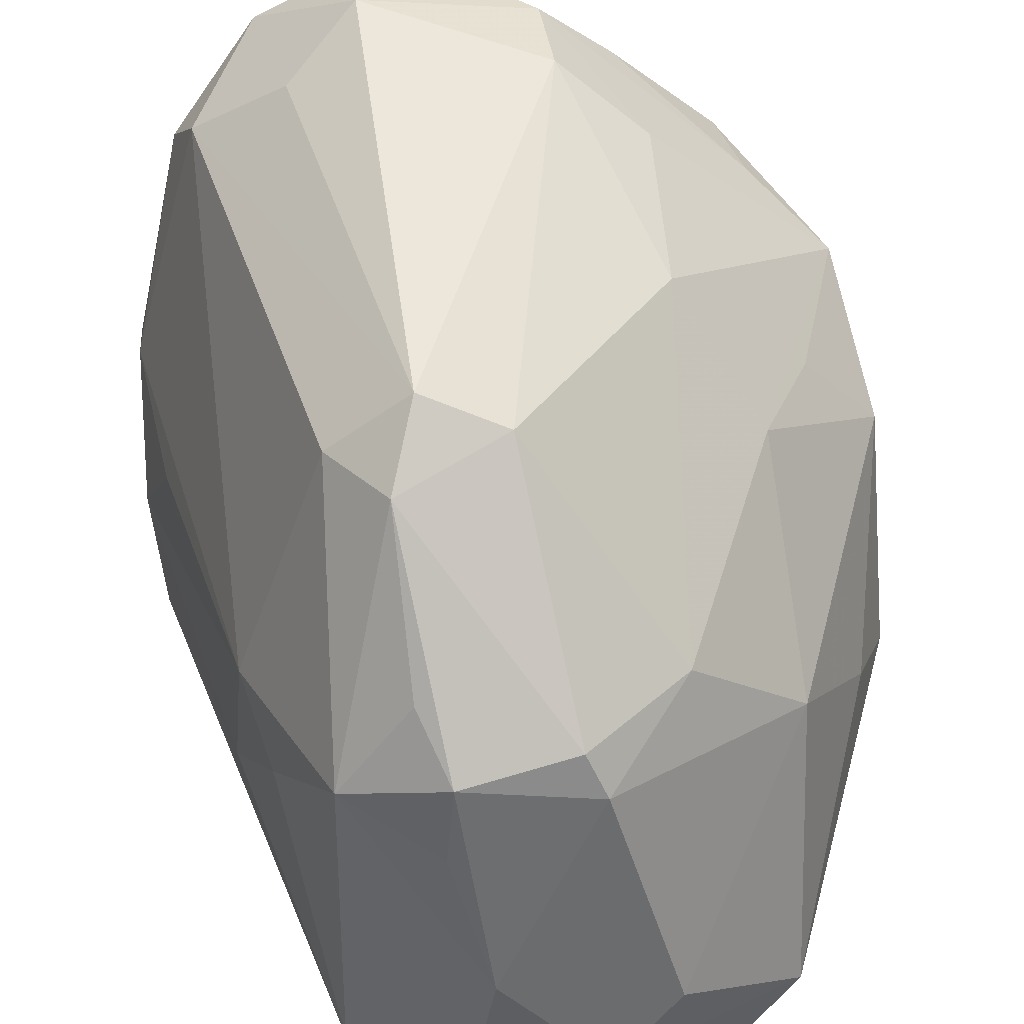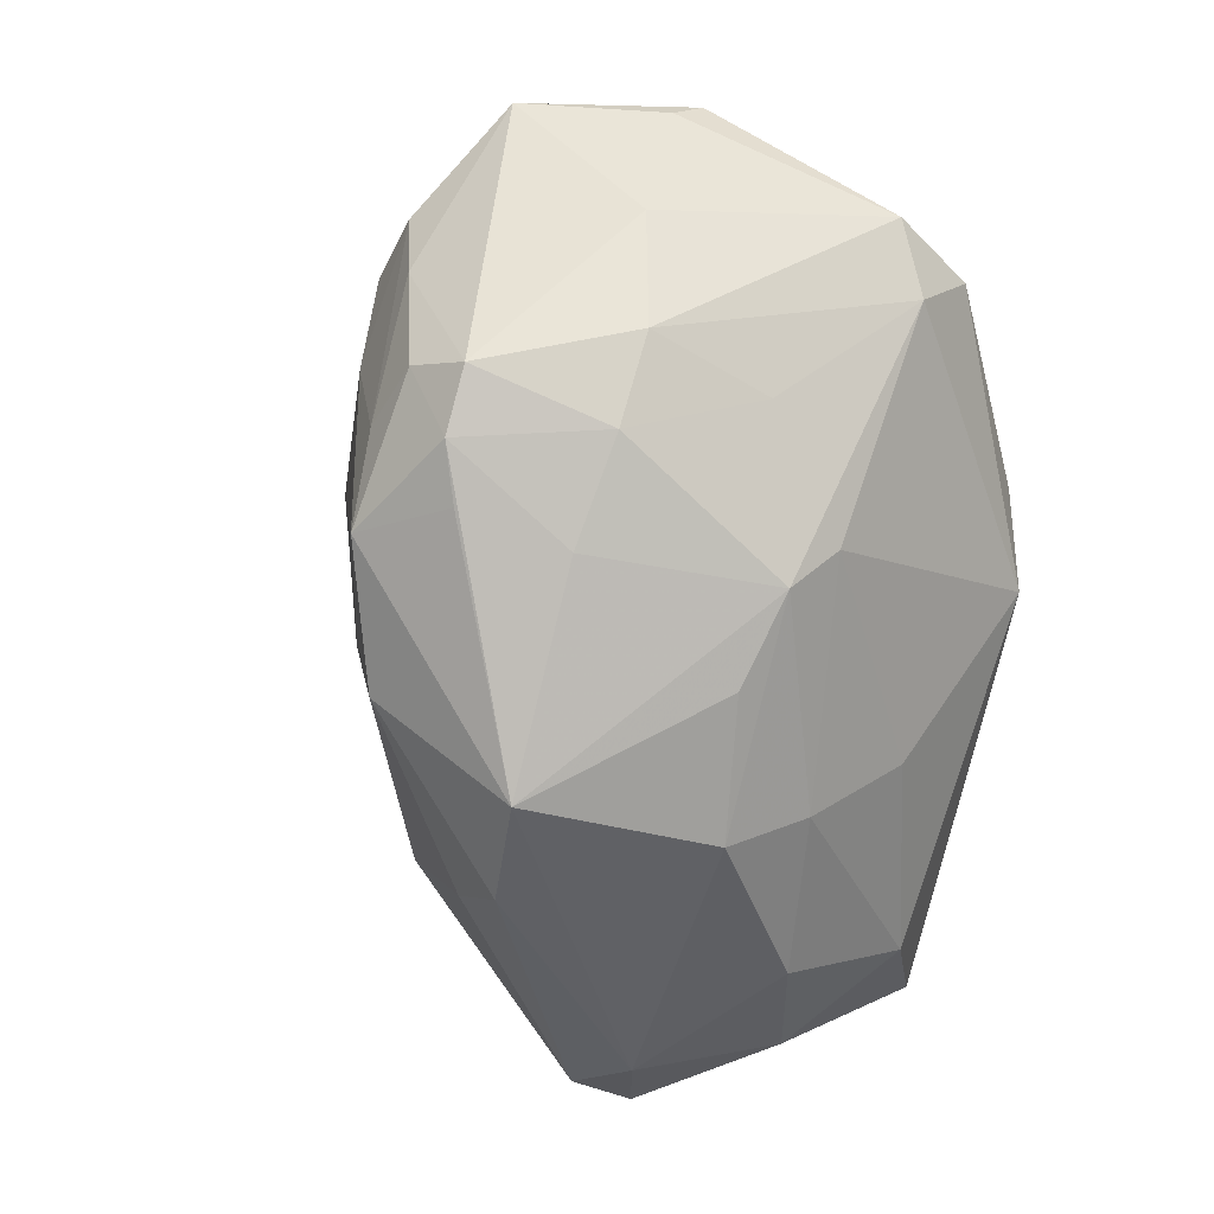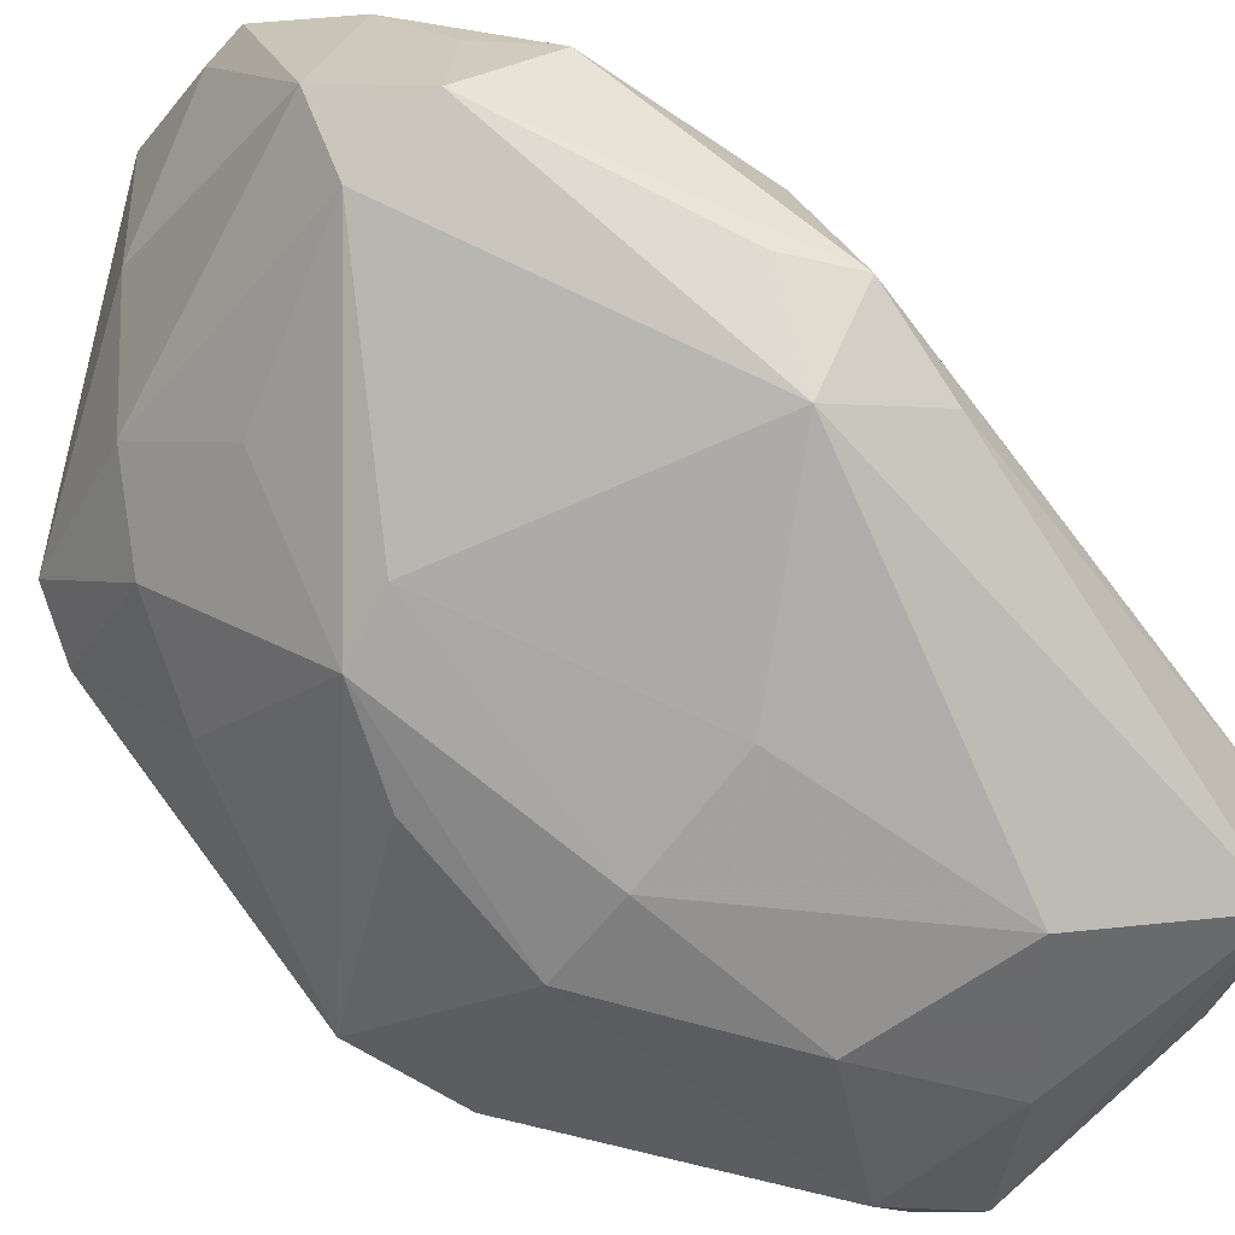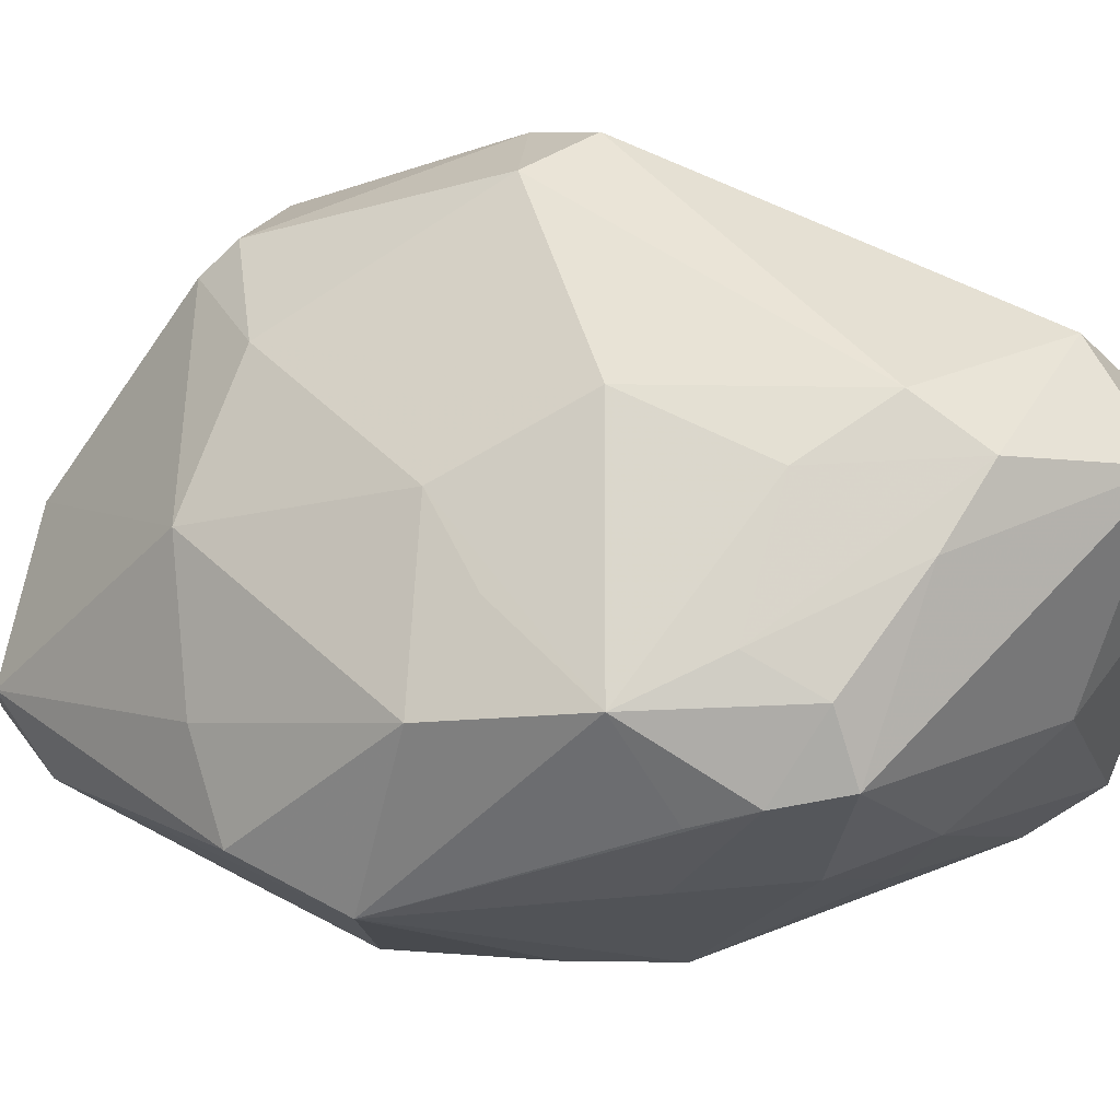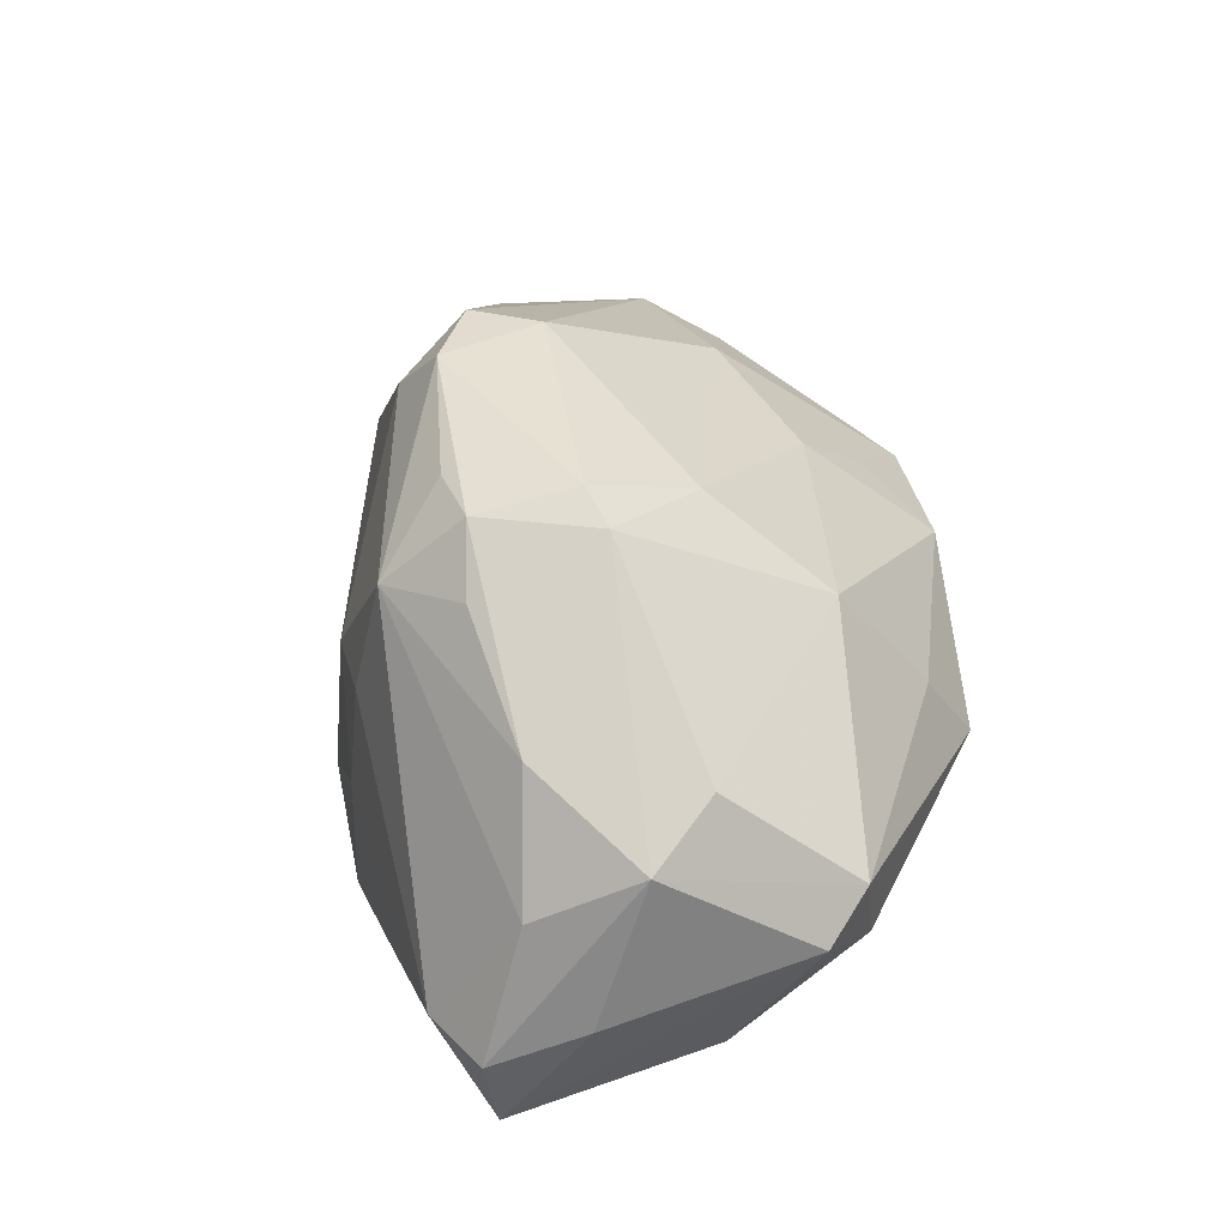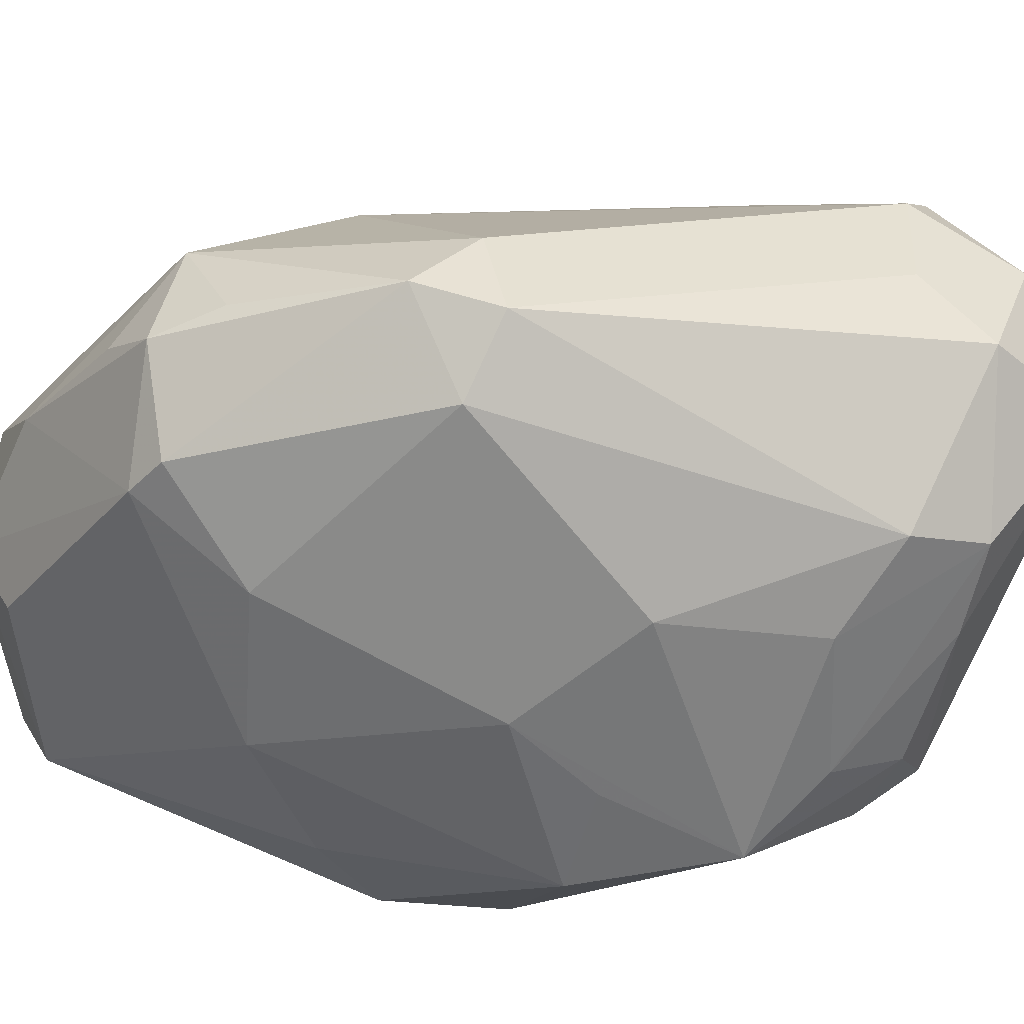
<metadata>
{"format":"obj","ext":"obj","renderer":"f3d","projection":"perspective","resolution":1024,"background":"white","views":[{"elev":71.7,"azim":172.6,"up":"+Y"},{"elev":29.5,"azim":-50.0,"up":"+Z"},{"elev":-77.0,"azim":53.0,"up":"+Y"},{"elev":23.1,"azim":-62.7,"up":"+Y"},{"elev":-67.8,"azim":-168.9,"up":"+Z"},{"elev":75.4,"azim":-89.8,"up":"+Y"}]}
</metadata>
<code>
v -6.669 -16.07 -160
v 14.59 50.13 158.6
v 109.1 -88.43 13.1
v -107.7 -54.88 -1.316
v 35.35 104.4 -27.75
v 55.78 -81.54 113.6
v 21.22 -110.9 -100.5
v 85.04 27.85 118.2
v -101.5 13.11 63.85
v 67.68 -59.54 -136.2
v -50.83 -54.21 -148.7
v -27.29 -94.4 51.92
v 81.55 -109.2 9.433
v 28.01 75.55 129.4
v 82.73 24.9 -45.19
v 106.2 -51.06 91.2
v 60.29 9.216 154.1
v -73.03 -8.626 116
v 59.3 57.94 -90.86
v -30.67 -102.1 -84.28
v -71.95 22.06 -73.95
v 53.25 -94.38 -143.4
v 84.84 -78.2 108.9
v -27.02 -105.4 -24.76
v -4.564 -96.23 56.22
v 78.79 46.59 110.2
v -24.77 74.16 104.4
v 88.19 -17.76 -57.38
v 105.6 -27.06 74.02
v 57.44 47.89 142.6
v 82.02 -11.21 131
v -27.31 -40.07 120.2
v -85.69 -11.76 97.27
v 31.85 -26.3 -154.3
v -6.043 77.15 -93.35
v 51.48 92.57 -8.526
v -15.73 -90.13 -128.2
v -63.44 -64.8 -122.8
v -108.1 1.988 14.08
v 19 -63.81 -155.2
v 97.93 -93.65 -18.67
v 99.75 -91.55 34.48
v 65.65 -65.09 133.6
v 16.79 -109.6 -25.38
v -57.03 -95.36 -24.61
v -23.51 60.77 127.9
v 26.16 110.2 -1.998
v 109.8 -50.99 34.58
v 76.56 19.59 -73.34
v 92.13 -41.54 111.2
v -49.78 -47.42 97.81
v -4.372 -69.08 97.89
v 1.081 -15.59 142.8
v -73.69 13.4 108.6
v -90.28 -18.81 78.63
v 23.25 16.76 -140.2
v 52.84 -70.13 -153.5
v 28.49 76.25 -98.59
v -28.26 -0.1392 -145.8
v -65.55 -40.57 -139
v -47.81 71.2 36.51
v -46.84 -91.3 24
v -79.54 24.99 87.13
v 1.982 104.7 -13.35
v 50.19 68.18 109.2
v 100.7 -18.8 29.31
v 107.8 -56.18 61.73
v -71.66 -48.39 66.26
v 46.75 10.86 155.5
v -44 41.59 121.5
v 35.87 82.75 -76.74
v 32.34 55.03 -111.9
v -11.29 66.28 -103.4
v -94.63 -19.47 -56.75
v -106.3 -46.01 -39.69
v -70.32 45.96 -1.417
v -49.42 59.55 85.43
v -37.88 61.68 -70.68
v -86.5 28.7 23.17
f 22 13 7
f 23 6 13
f 23 3 16
f 24 20 7
f 25 13 6
f 25 6 12
f 25 12 24
f 28 3 10
f 29 8 16
f 29 26 8
f 29 15 26
f 30 14 2
f 30 2 17
f 30 26 14
f 30 17 8
f 30 8 26
f 31 16 8
f 31 8 17
f 34 19 10
f 36 19 5
f 36 15 19
f 36 26 15
f 37 7 20
f 37 22 7
f 37 11 22
f 38 37 20
f 38 11 37
f 39 4 9
f 40 22 11
f 40 11 1
f 41 22 10
f 41 10 3
f 41 3 13
f 41 13 22
f 42 23 13
f 42 13 3
f 42 3 23
f 43 6 23
f 43 31 17
f 43 23 31
f 43 32 6
f 44 24 7
f 44 7 13
f 44 25 24
f 44 13 25
f 45 24 12
f 45 20 24
f 45 38 20
f 45 4 38
f 46 2 14
f 46 14 27
f 47 27 14
f 47 36 5
f 47 26 36
f 48 28 15
f 48 3 28
f 48 29 16
f 49 19 15
f 49 15 28
f 49 28 10
f 49 10 19
f 50 31 23
f 50 23 16
f 50 16 31
f 51 32 18
f 51 18 33
f 52 12 6
f 52 6 32
f 52 51 12
f 52 32 51
f 53 2 18
f 53 18 32
f 53 32 43
f 54 33 18
f 54 9 33
f 55 33 9
f 55 9 4
f 55 4 33
f 56 34 1
f 56 19 34
f 57 34 10
f 57 10 22
f 57 22 40
f 57 40 1
f 57 1 34
f 58 35 5
f 60 11 38
f 60 21 59
f 60 59 1
f 60 1 11
f 62 45 12
f 62 12 4
f 62 4 45
f 63 9 54
f 64 47 5
f 64 5 35
f 64 61 27
f 64 27 47
f 65 47 14
f 65 14 26
f 65 26 47
f 66 48 15
f 66 15 29
f 66 29 48
f 67 48 16
f 67 16 3
f 67 3 48
f 68 51 33
f 68 33 4
f 68 4 12
f 68 12 51
f 69 53 43
f 69 43 17
f 69 17 2
f 69 2 53
f 70 54 18
f 70 18 2
f 70 2 46
f 70 63 54
f 70 46 63
f 71 58 5
f 71 5 19
f 71 19 58
f 72 58 19
f 72 19 56
f 72 56 58
f 73 58 56
f 73 56 1
f 73 1 59
f 73 35 58
f 73 59 21
f 74 39 21
f 74 21 60
f 75 60 38
f 75 38 4
f 75 74 60
f 75 4 39
f 75 39 74
f 76 21 39
f 76 9 61
f 77 61 9
f 77 27 61
f 77 9 63
f 77 63 46
f 77 46 27
f 78 73 21
f 78 35 73
f 78 21 76
f 78 64 35
f 78 76 61
f 78 61 64
f 79 76 39
f 79 39 9
f 79 9 76

</code>
